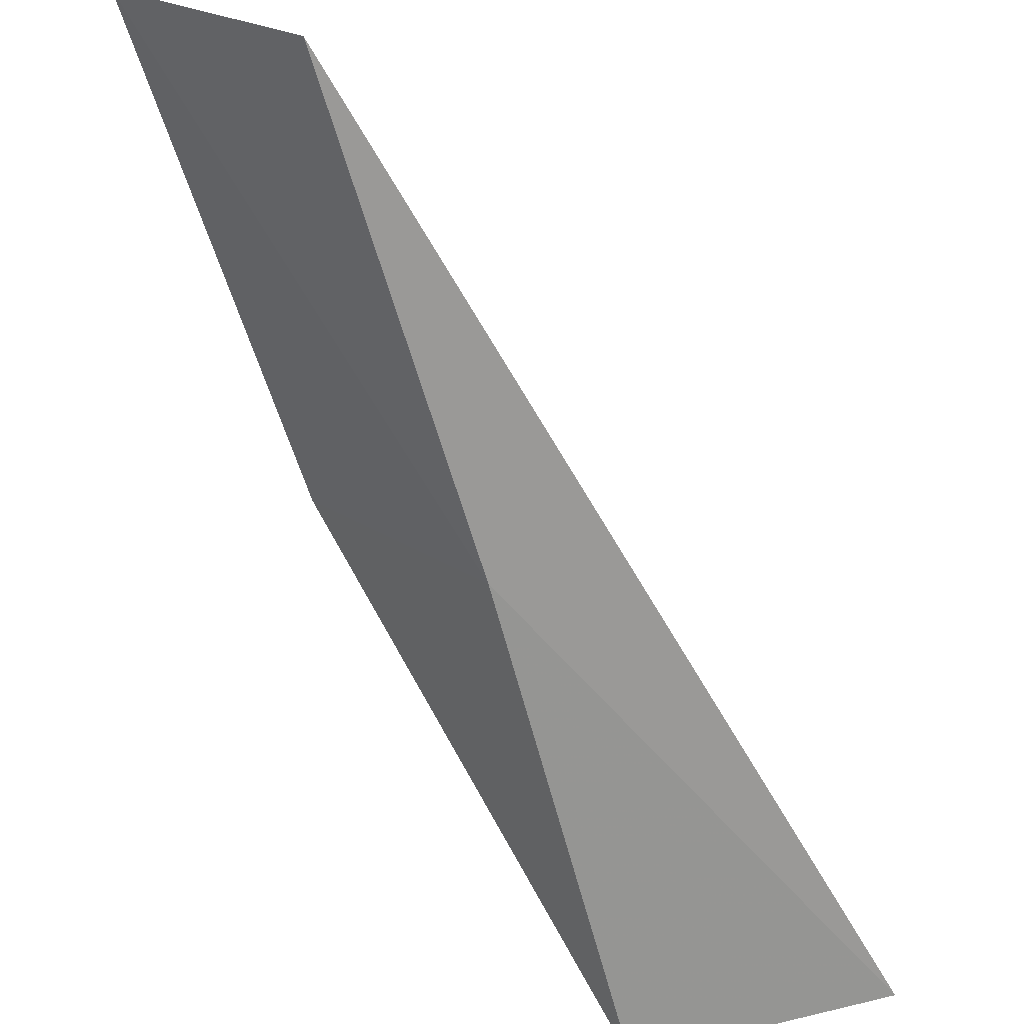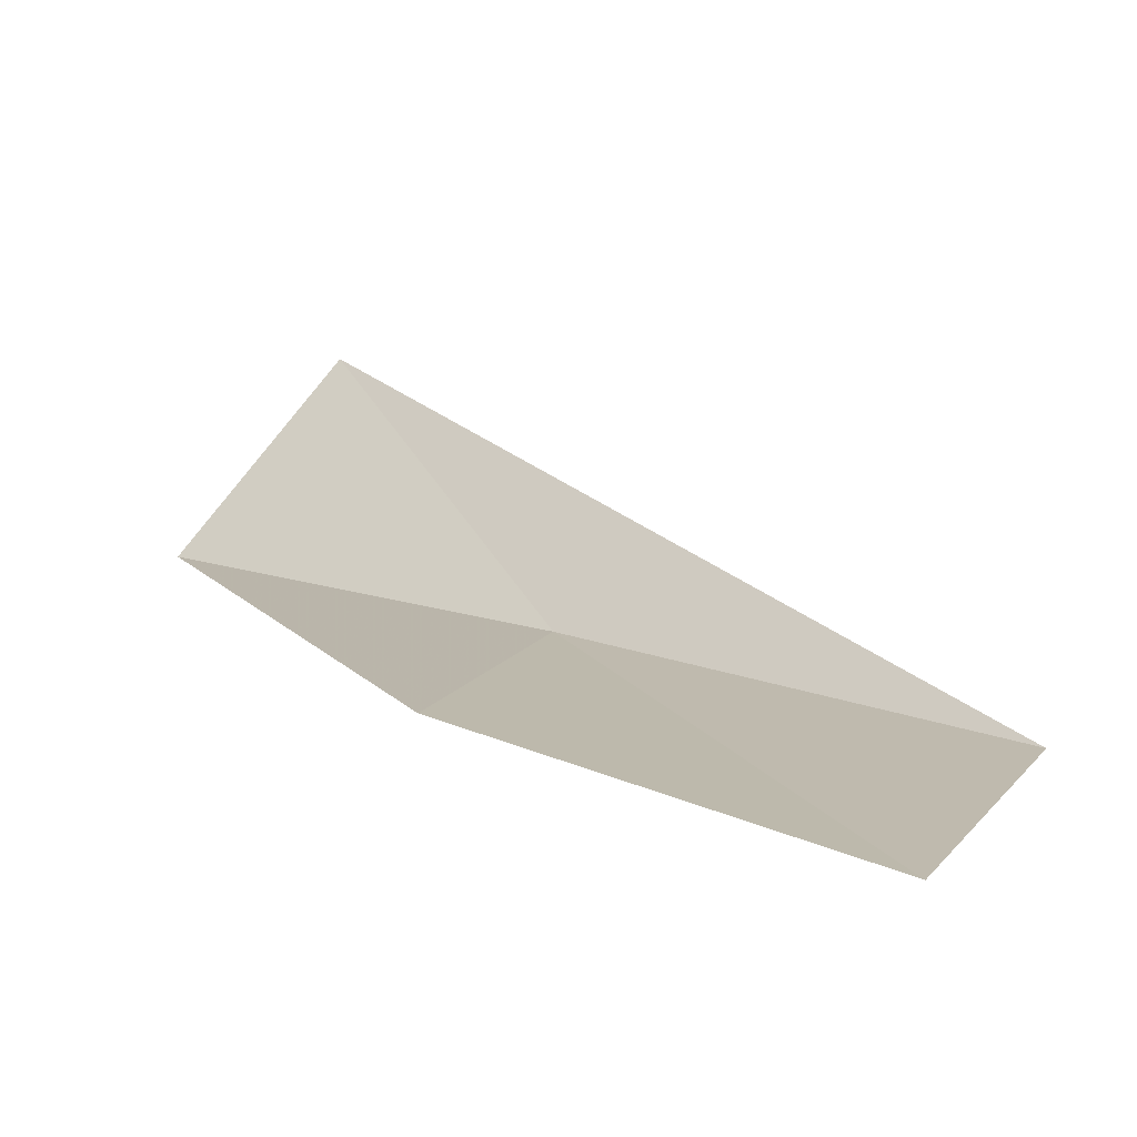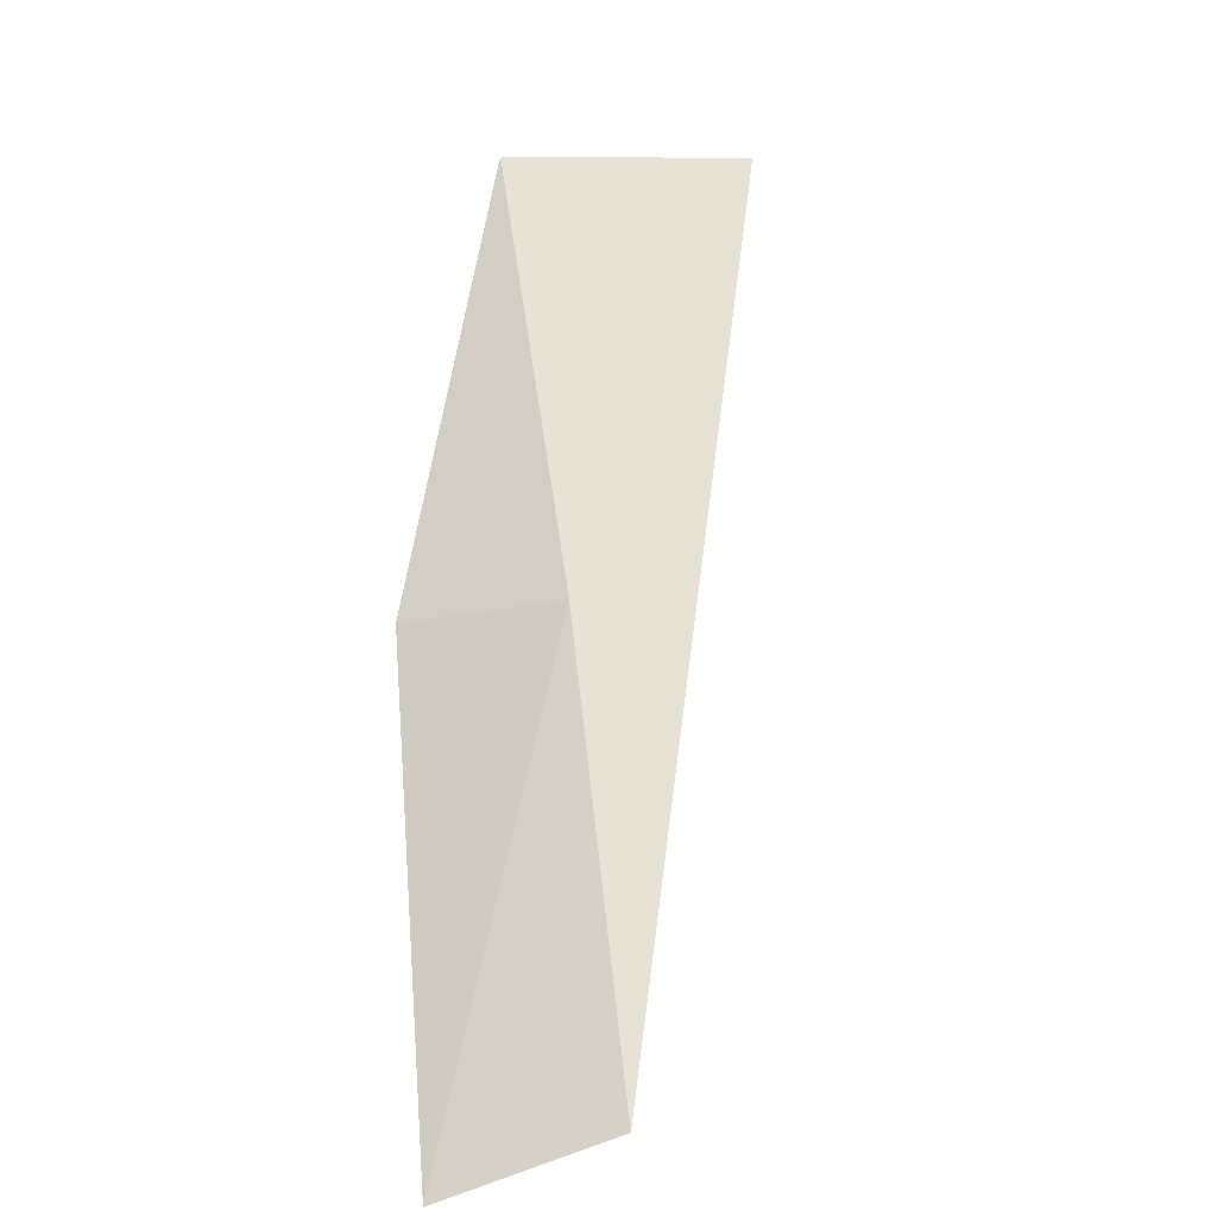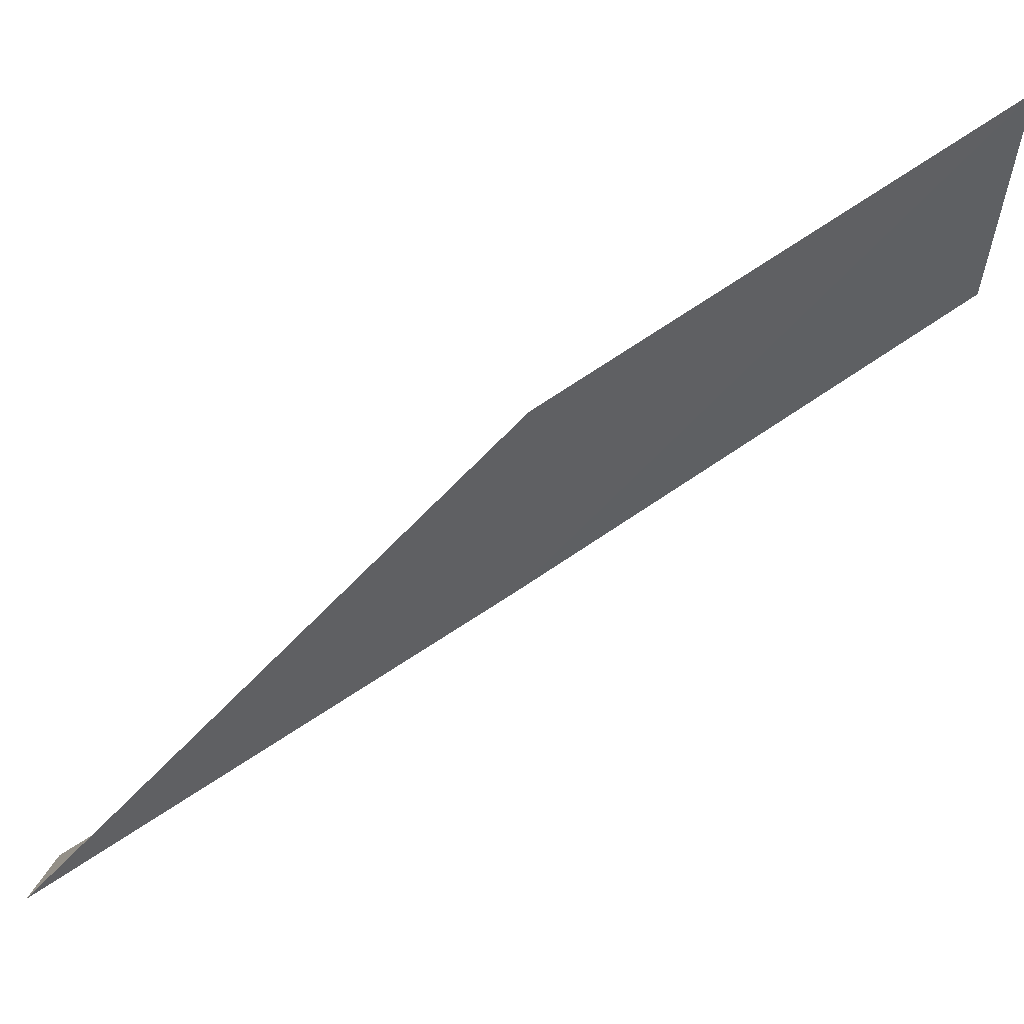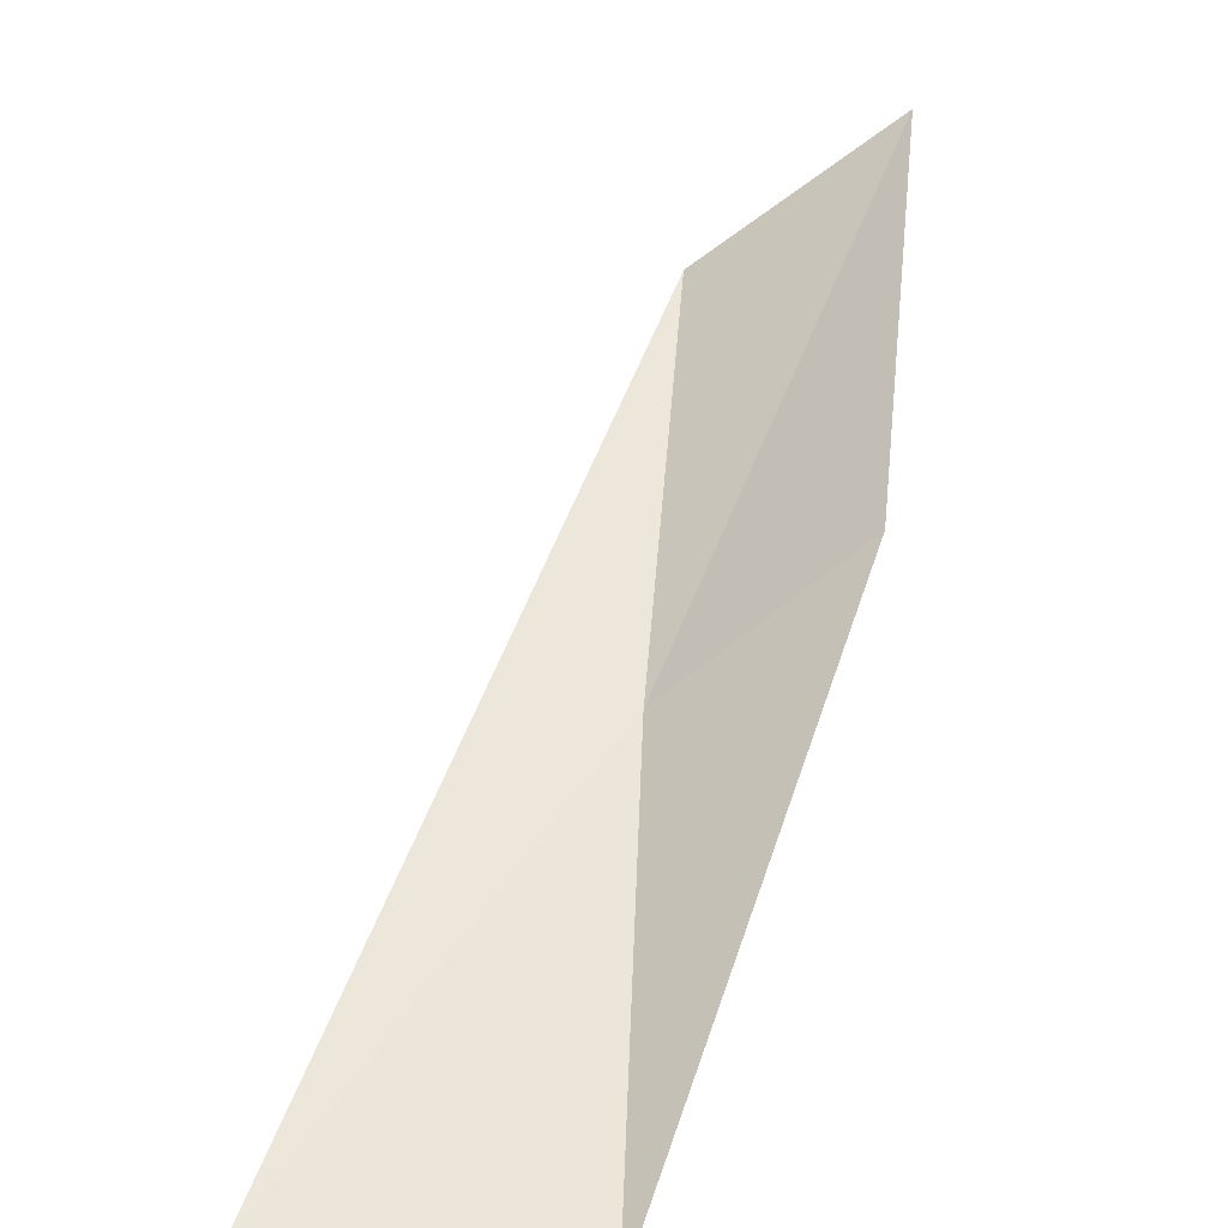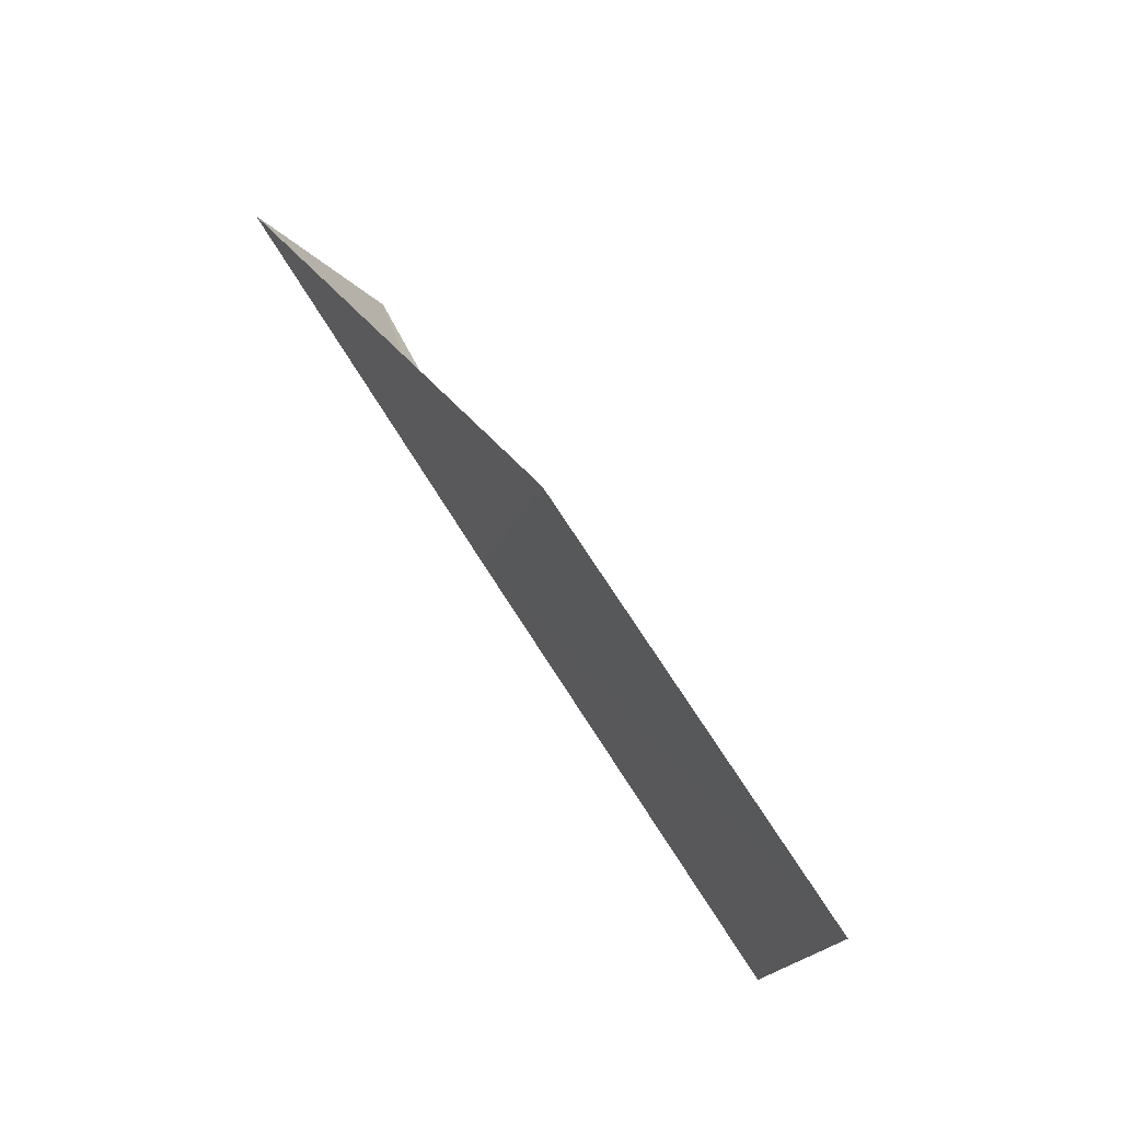
<metadata>
{"format":"obj","ext":"obj","renderer":"f3d","projection":"perspective","resolution":1024,"background":"white","views":[{"elev":-37.4,"azim":-158.8,"up":"+Y"},{"elev":60.5,"azim":124.7,"up":"+Y"},{"elev":6.9,"azim":168.6,"up":"+Z"},{"elev":-3.9,"azim":86.0,"up":"+Y"},{"elev":14.7,"azim":5.4,"up":"+Y"},{"elev":-18.2,"azim":113.3,"up":"+Z"}]}
</metadata>
<code>
v -30.91 27.89 79.05
v -29.01 29.41 79.05
v -30.69 25.06 83.55
v -33.45 25.27 83.55
v -28.86 32.3 74.54
v -30.93 30.8 74.54
f 1 3 2
f 1 5 6
f 1 2 5
f 1 4 3
f 1 6 4

</code>
